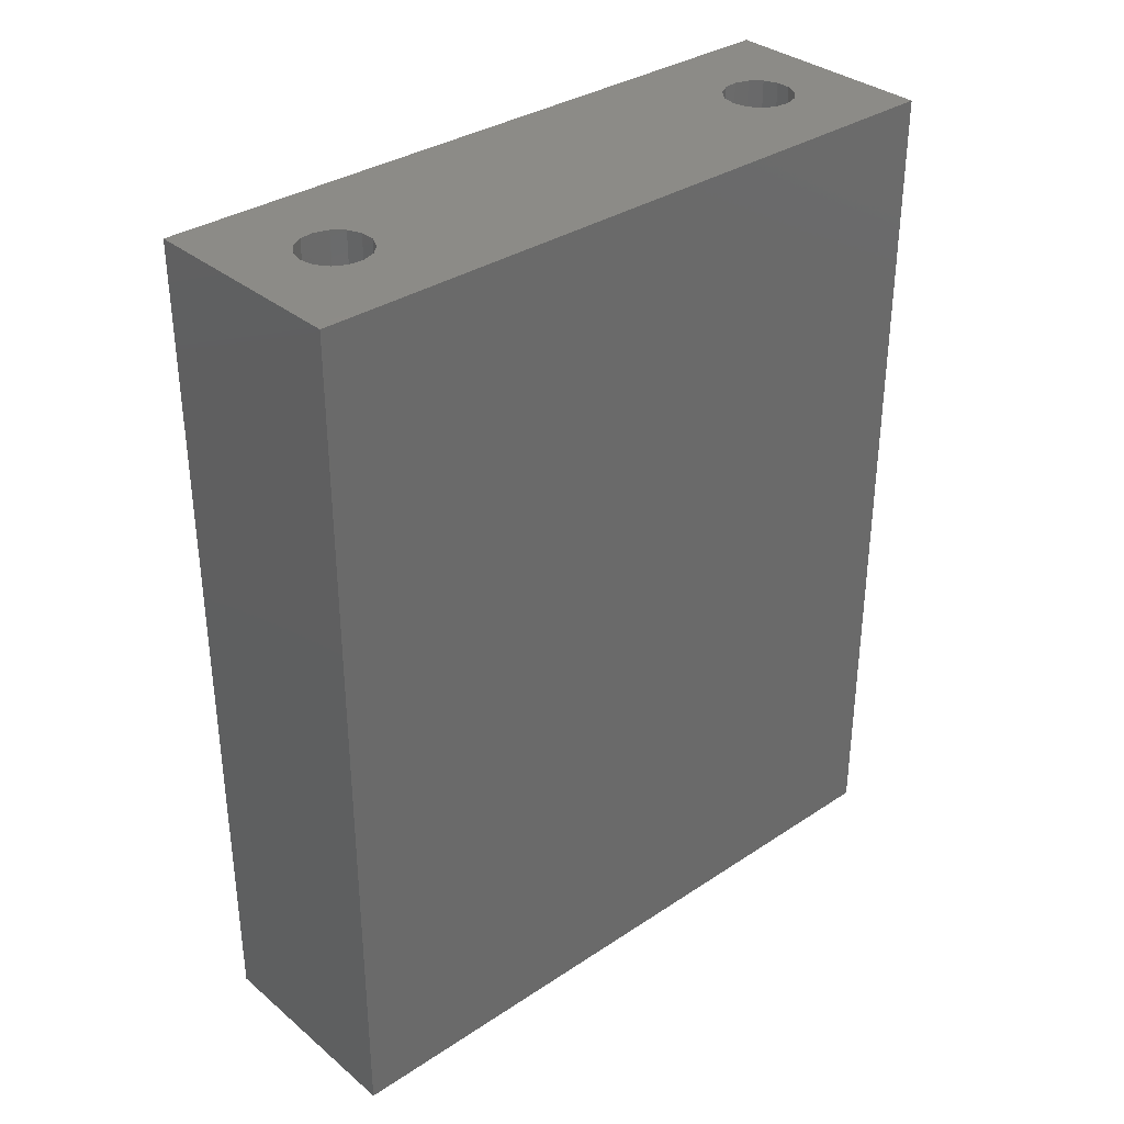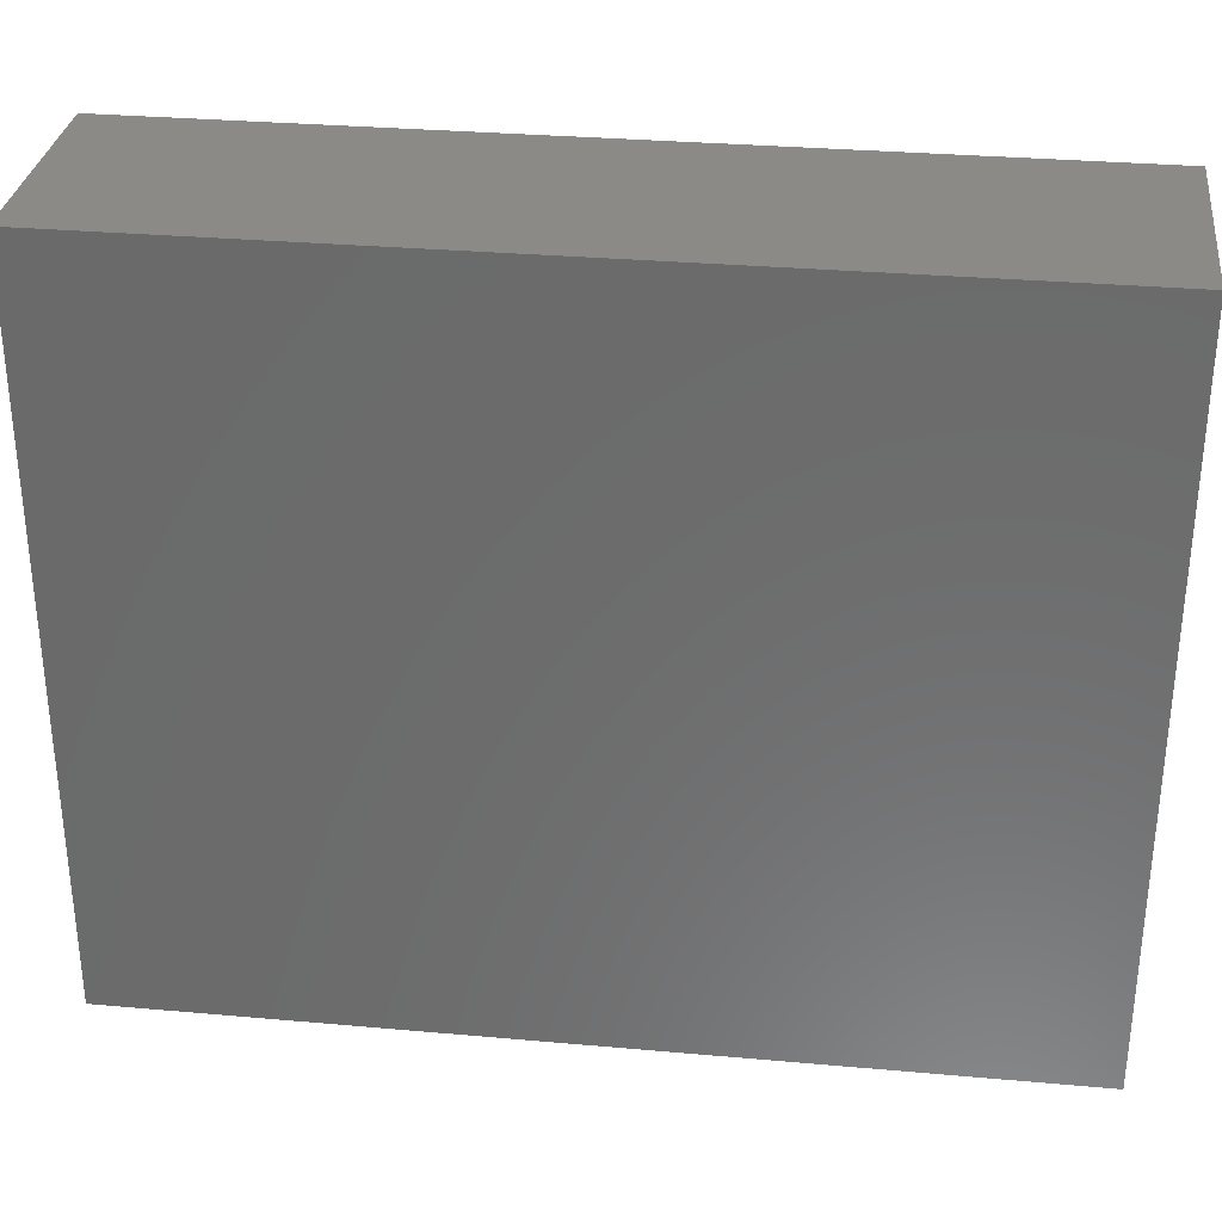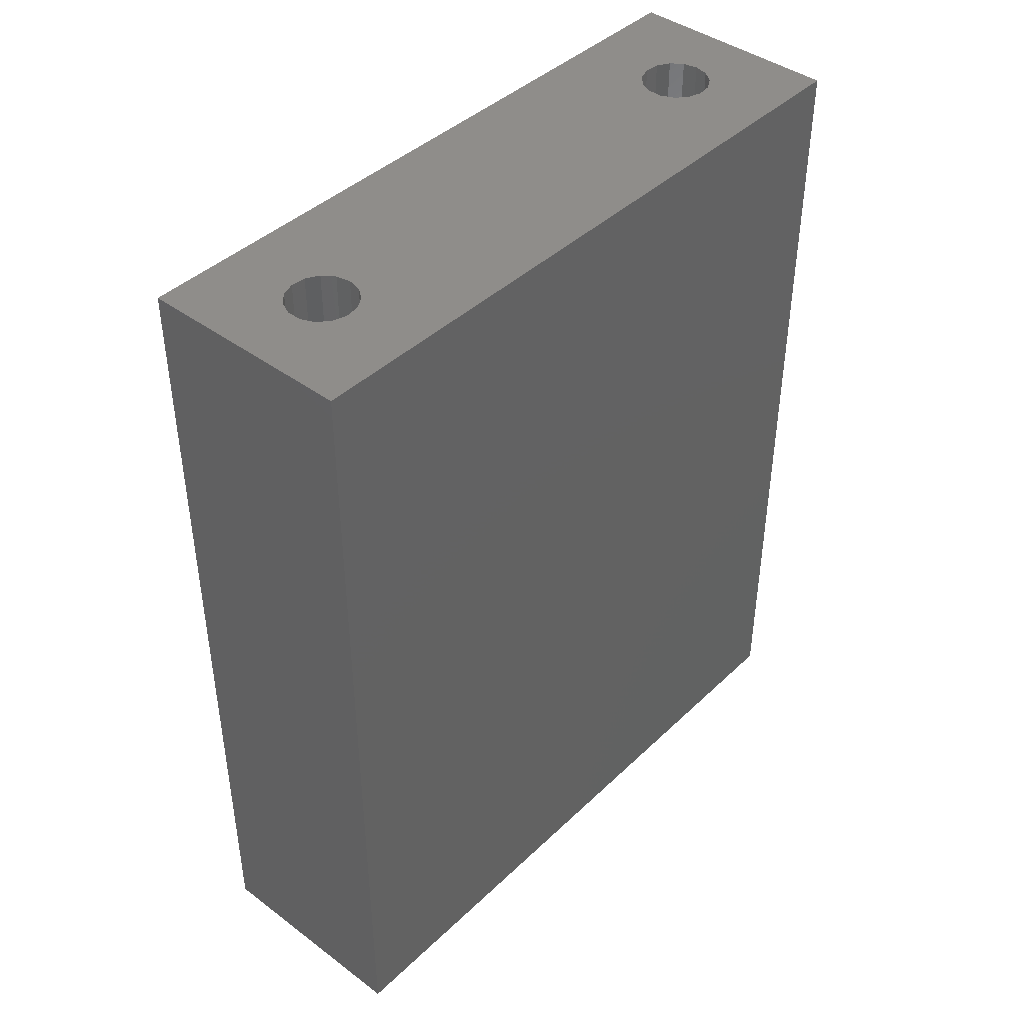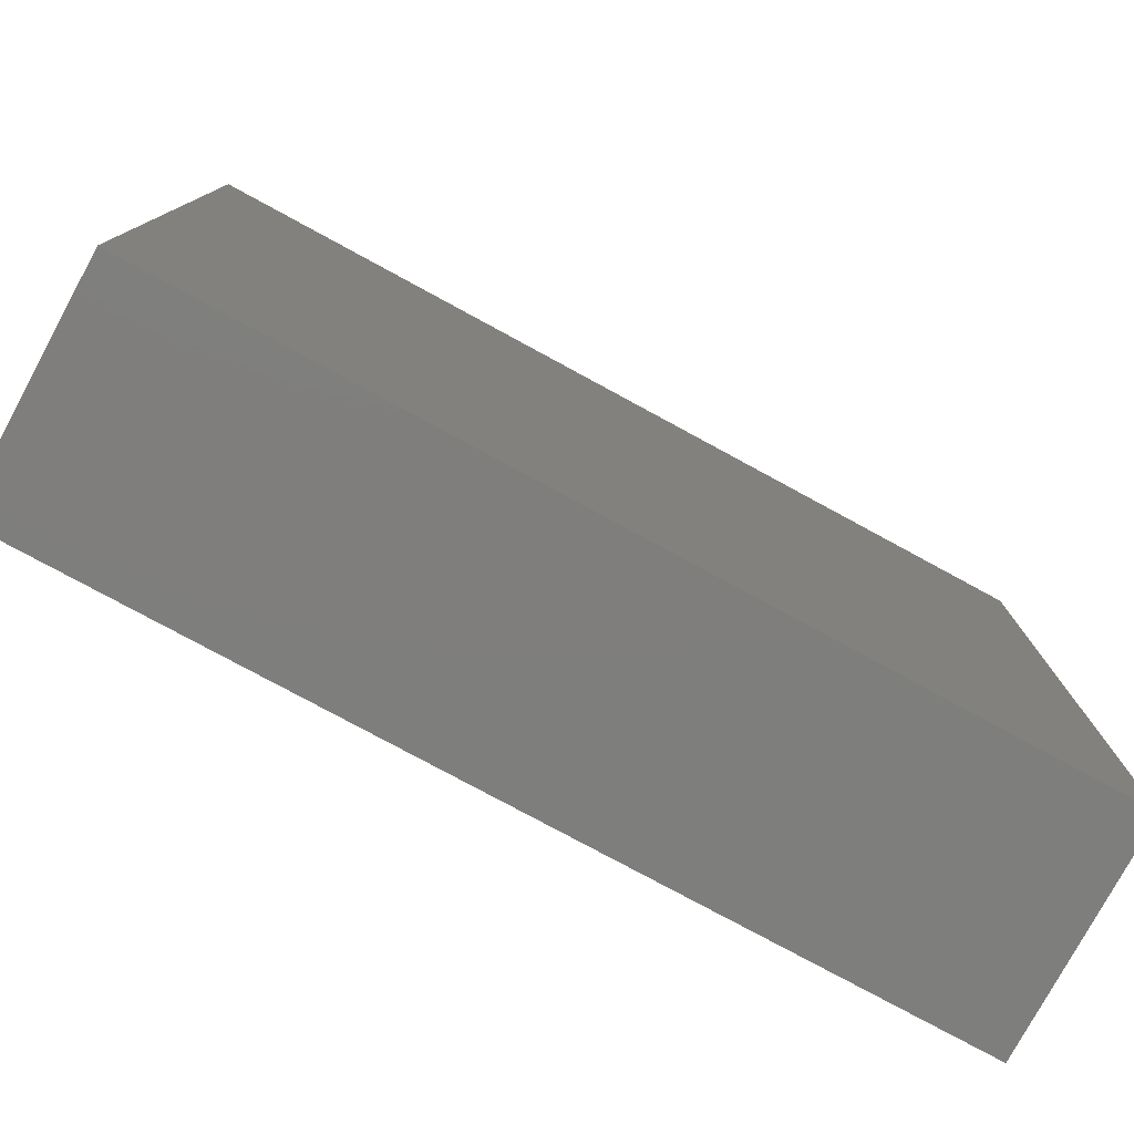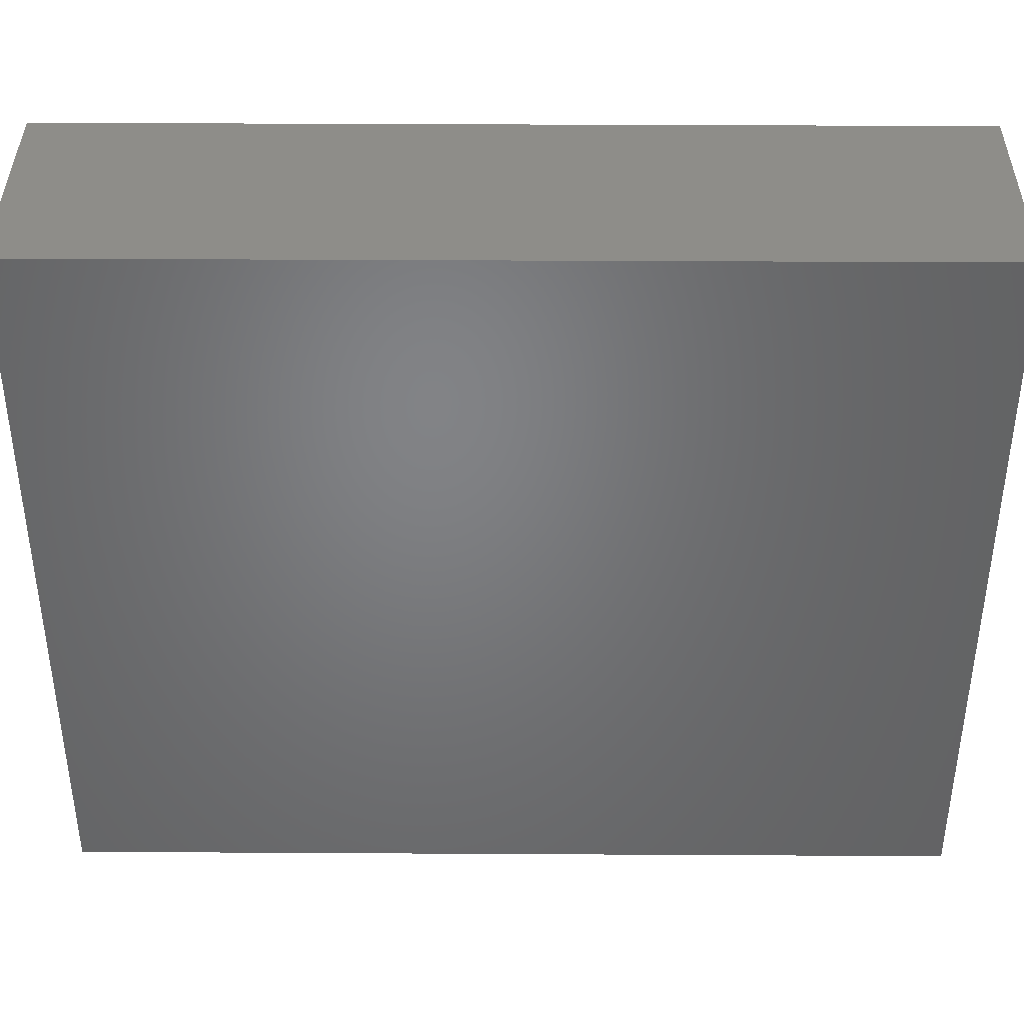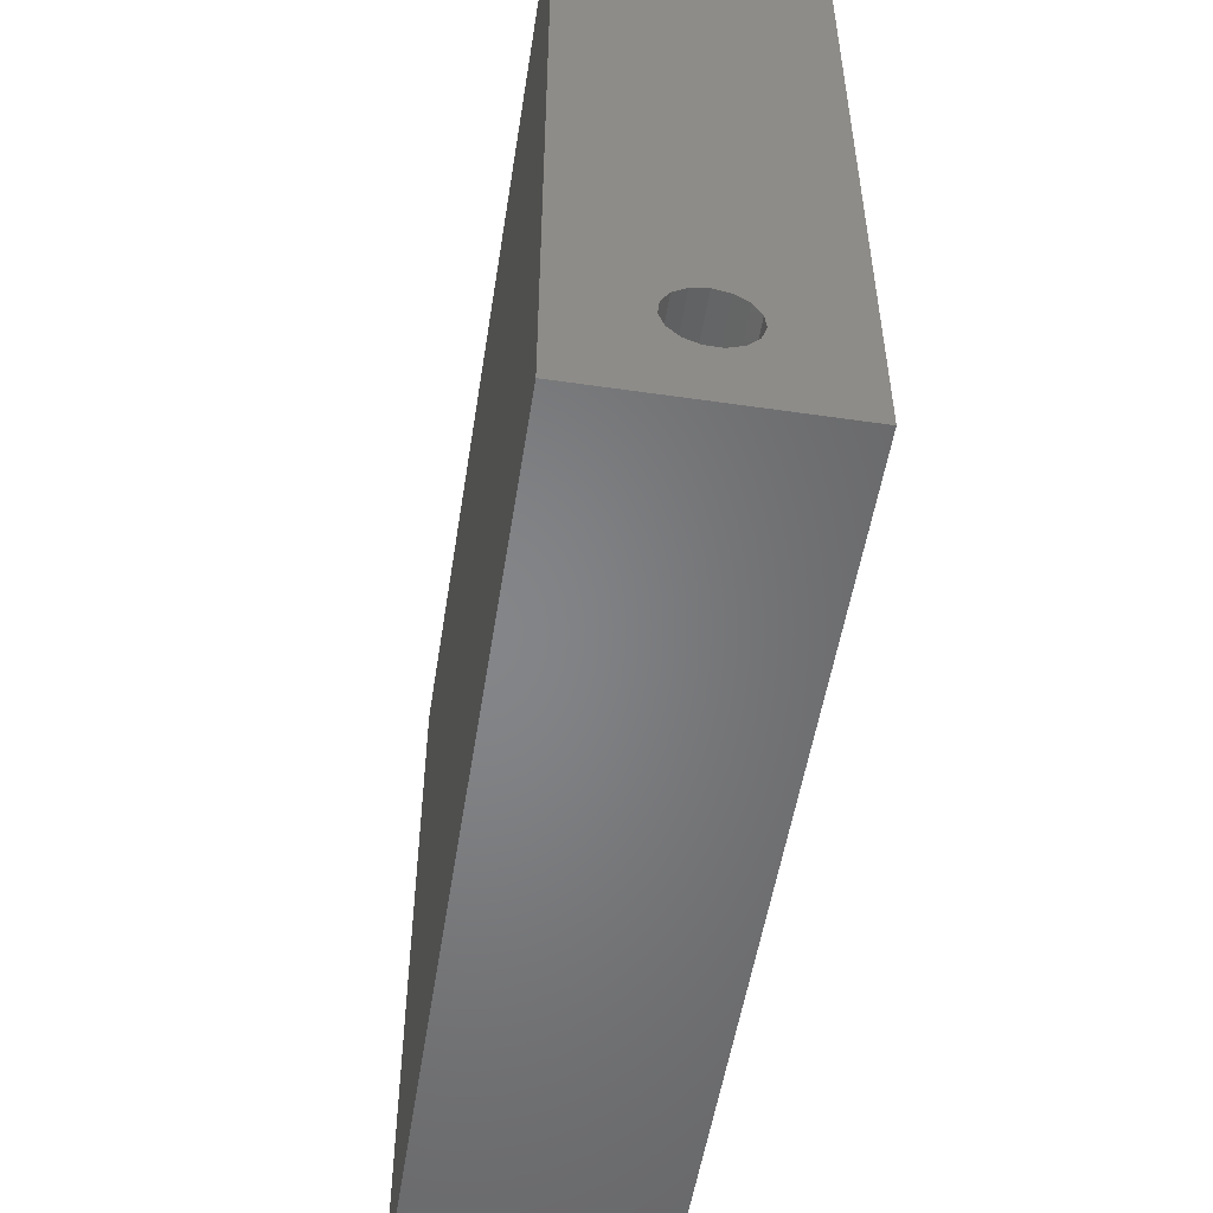
<metadata>
{"format":"stl","ext":"stl","renderer":"f3d","projection":"perspective","resolution":1024,"background":"white","views":[{"elev":33.8,"azim":-131.9,"up":"+Z"},{"elev":31.3,"azim":97.2,"up":"+Y"},{"elev":42.2,"azim":41.6,"up":"+Z"},{"elev":-78.1,"azim":61.5,"up":"+Y"},{"elev":39.1,"azim":-89.6,"up":"+Y"},{"elev":-52.5,"azim":-8.9,"up":"+Y"}]}
</metadata>
<code>
# stl→obj: 68 verts, 132 faces
v 72.03 12.6 -47.62
v 84.53 12.6 1.25
v 72.03 12.6 1.25
v 84.53 12.6 -47.62
v 80.18 18.72 1.25
v 80.26 17.89 1.25
v 84.53 52.6 1.25
v 80.01 46.1 1.25
v 79.76 19.44 1.25
v 79.45 45.48 1.25
v 79.09 19.93 1.25
v 78.69 45.14 1.25
v 78.28 20.1 1.25
v 77.86 45.14 1.25
v 77.46 19.93 1.25
v 77.1 45.48 1.25
v 76.79 19.44 1.25
v 76.54 46.1 1.25
v 76.37 18.72 1.25
v 72.03 52.6 1.25
v 76.29 46.89 1.25
v 80.26 46.89 1.25
v 80.18 47.72 1.25
v 79.76 48.44 1.25
v 79.09 48.93 1.25
v 78.28 49.1 1.25
v 76.37 47.72 1.25
v 76.79 48.44 1.25
v 77.46 48.93 1.25
v 80.01 17.1 1.25
v 79.45 16.48 1.25
v 78.69 16.14 1.25
v 77.86 16.14 1.25
v 77.1 16.48 1.25
v 76.54 17.1 1.25
v 76.29 17.89 1.25
v 84.53 52.6 -47.62
v 72.03 52.6 -47.62
v 78.28 49.1 -3.74
v 79.09 48.93 -3.74
v 80.26 46.89 -3.74
v 80.18 47.72 -3.74
v 78.69 45.14 -3.74
v 77.86 45.14 -3.74
v 76.79 48.44 -3.74
v 76.37 47.72 -3.74
v 76.29 46.89 -3.74
v 79.76 48.44 -3.74
v 79.45 45.48 -3.74
v 80.01 46.1 -3.74
v 77.46 48.93 -3.74
v 76.54 46.1 -3.74
v 77.1 45.48 -3.74
v 78.28 20.1 -3.74
v 79.09 19.93 -3.74
v 80.26 17.89 -3.74
v 80.18 18.72 -3.74
v 78.69 16.14 -3.74
v 77.86 16.14 -3.74
v 76.37 18.72 -3.74
v 76.29 17.89 -3.74
v 77.46 19.93 -3.74
v 76.79 19.44 -3.74
v 76.54 17.1 -3.74
v 79.76 19.44 -3.74
v 80.01 17.1 -3.74
v 79.45 16.48 -3.74
v 77.1 16.48 -3.74
f 1 2 3
f 2 1 4
f 2 5 6
f 7 8 5
f 8 9 5
f 10 9 8
f 10 11 9
f 12 11 10
f 12 13 11
f 14 13 12
f 14 15 13
f 16 15 14
f 16 17 15
f 18 17 16
f 18 19 17
f 20 18 21
f 18 20 19
f 8 7 22
f 7 23 22
f 7 24 23
f 7 25 24
f 7 26 25
f 20 26 7
f 19 20 3
f 27 20 21
f 28 20 27
f 29 20 28
f 26 20 29
f 7 5 2
f 30 2 6
f 31 2 30
f 32 2 31
f 33 2 32
f 3 33 34
f 33 3 2
f 35 3 34
f 36 3 35
f 19 3 36
f 37 20 7
f 20 37 38
f 1 37 4
f 37 1 38
f 2 37 7
f 37 2 4
f 1 20 38
f 20 1 3
f 39 25 26
f 25 39 40
f 41 23 42
f 23 41 22
f 43 14 12
f 14 43 44
f 27 45 28
f 45 27 46
f 21 46 27
f 46 21 47
f 42 24 48
f 24 42 23
f 49 8 50
f 8 49 10
f 45 29 28
f 29 45 51
f 18 47 21
f 47 18 52
f 40 24 25
f 24 40 48
f 42 50 41
f 48 50 42
f 48 49 50
f 40 49 48
f 40 43 49
f 39 43 40
f 39 44 43
f 51 44 39
f 51 53 44
f 45 53 51
f 45 52 53
f 46 52 45
f 52 46 47
f 49 12 10
f 12 49 43
f 50 22 41
f 22 50 8
f 51 26 29
f 26 51 39
f 44 16 14
f 16 44 53
f 16 52 18
f 52 16 53
f 54 11 13
f 11 54 55
f 56 5 57
f 5 56 6
f 58 33 32
f 33 58 59
f 36 60 19
f 60 36 61
f 62 13 15
f 13 62 54
f 63 15 17
f 15 63 62
f 35 61 36
f 61 35 64
f 55 9 11
f 9 55 65
f 57 9 65
f 9 57 5
f 57 66 56
f 65 66 57
f 65 67 66
f 55 67 65
f 55 58 67
f 54 58 55
f 54 59 58
f 62 59 54
f 62 68 59
f 63 68 62
f 63 64 68
f 60 64 63
f 64 60 61
f 67 32 31
f 32 67 58
f 66 6 56
f 6 66 30
f 67 30 66
f 30 67 31
f 19 63 17
f 63 19 60
f 59 34 33
f 34 59 68
f 34 64 35
f 64 34 68

</code>
